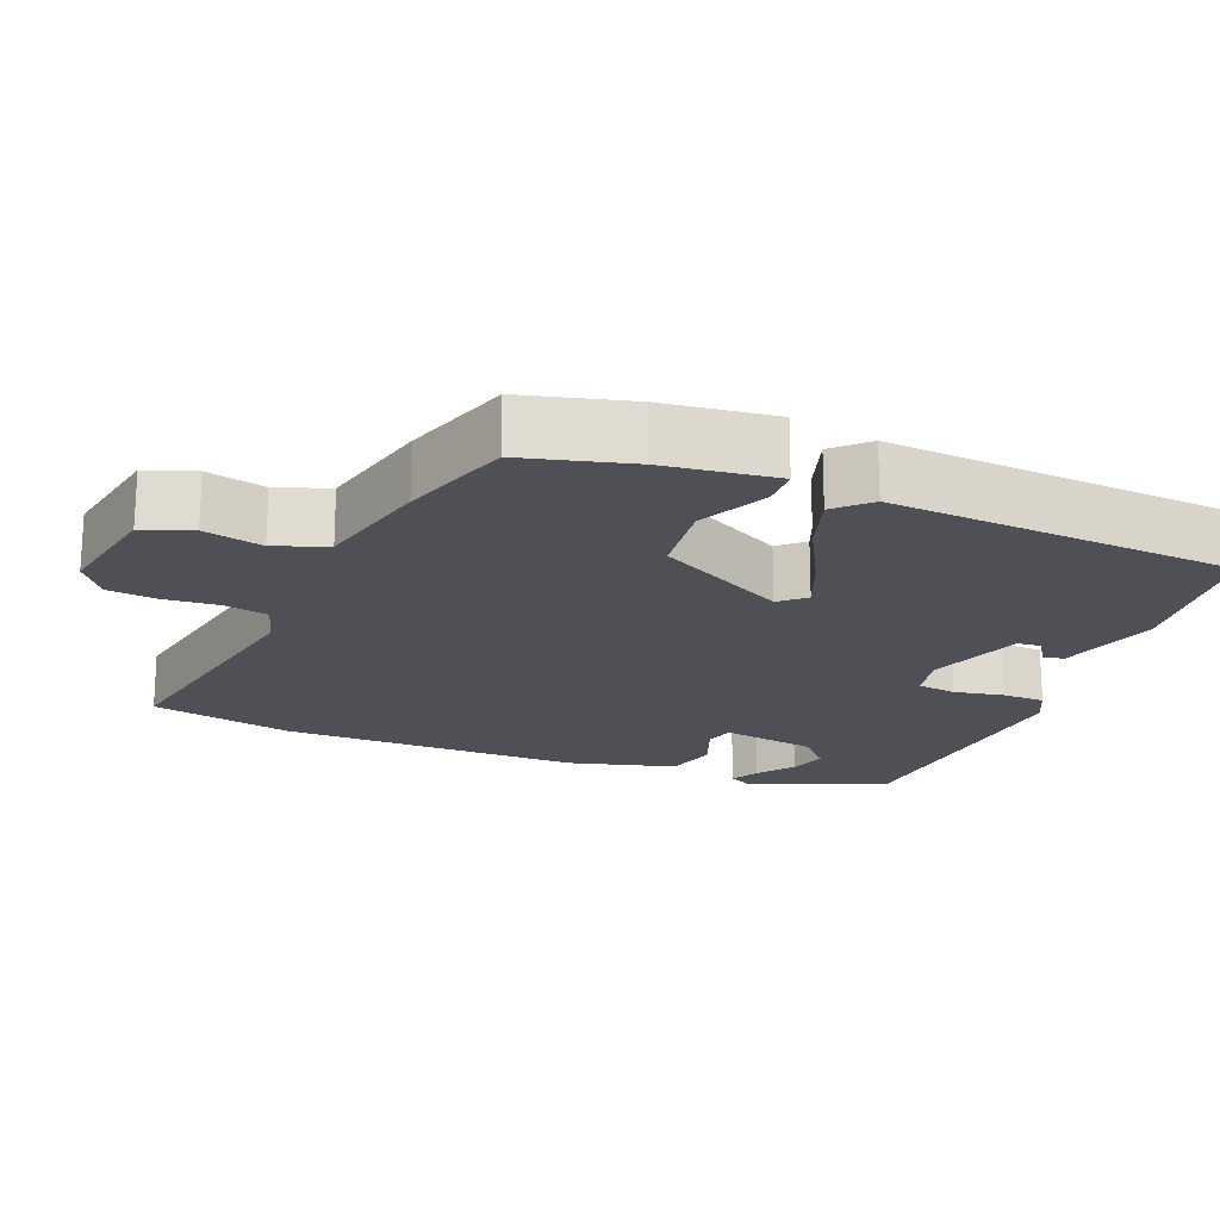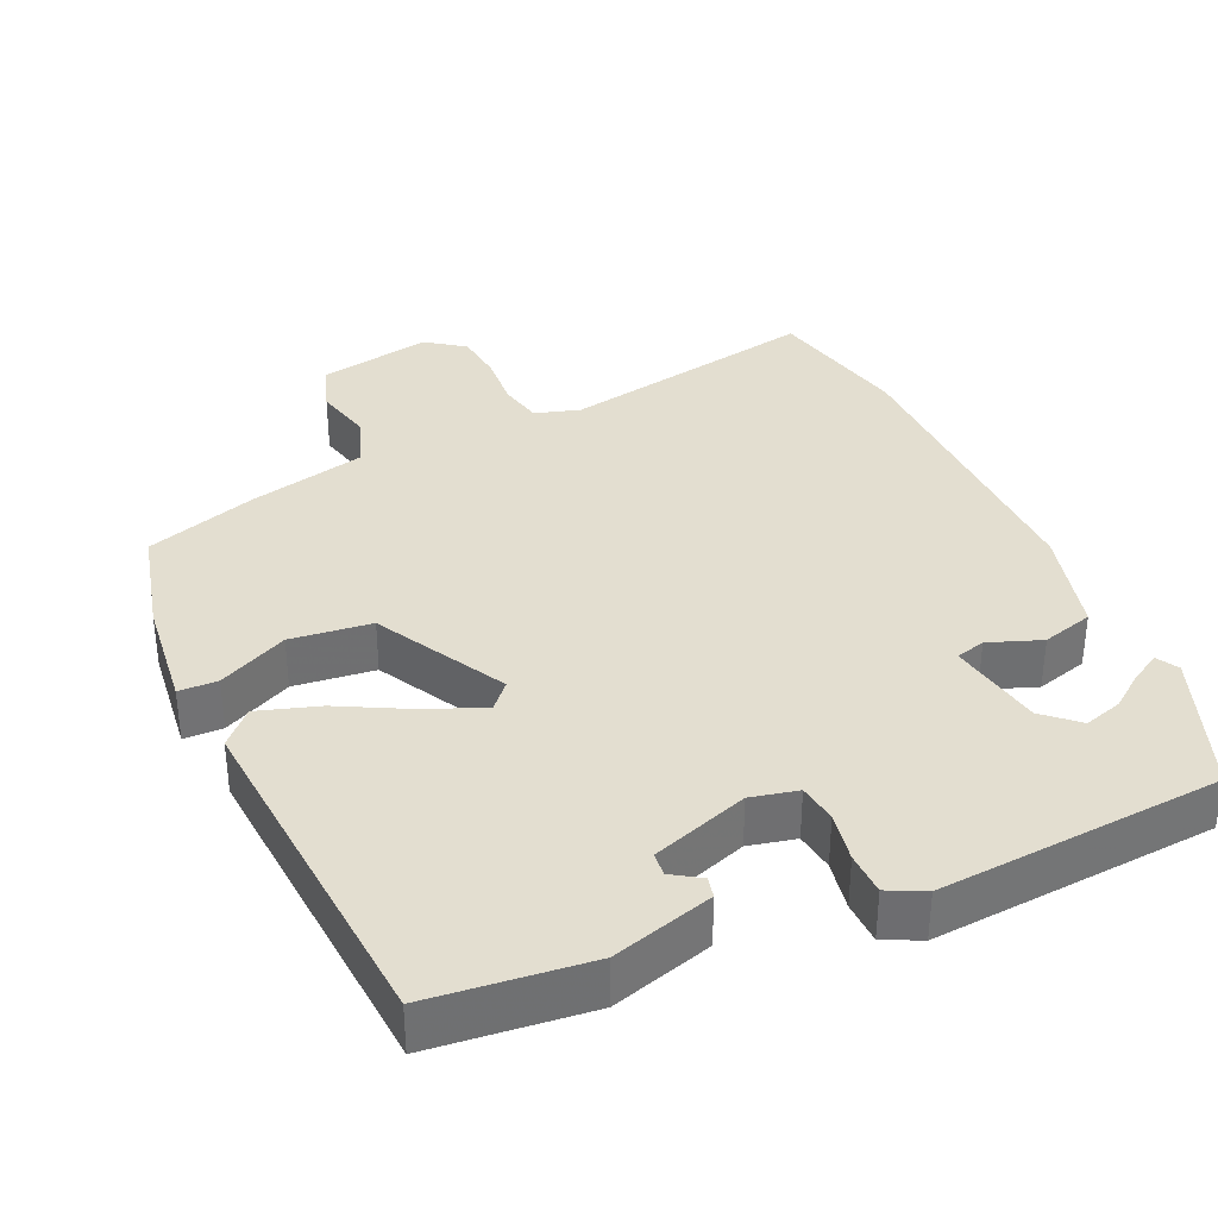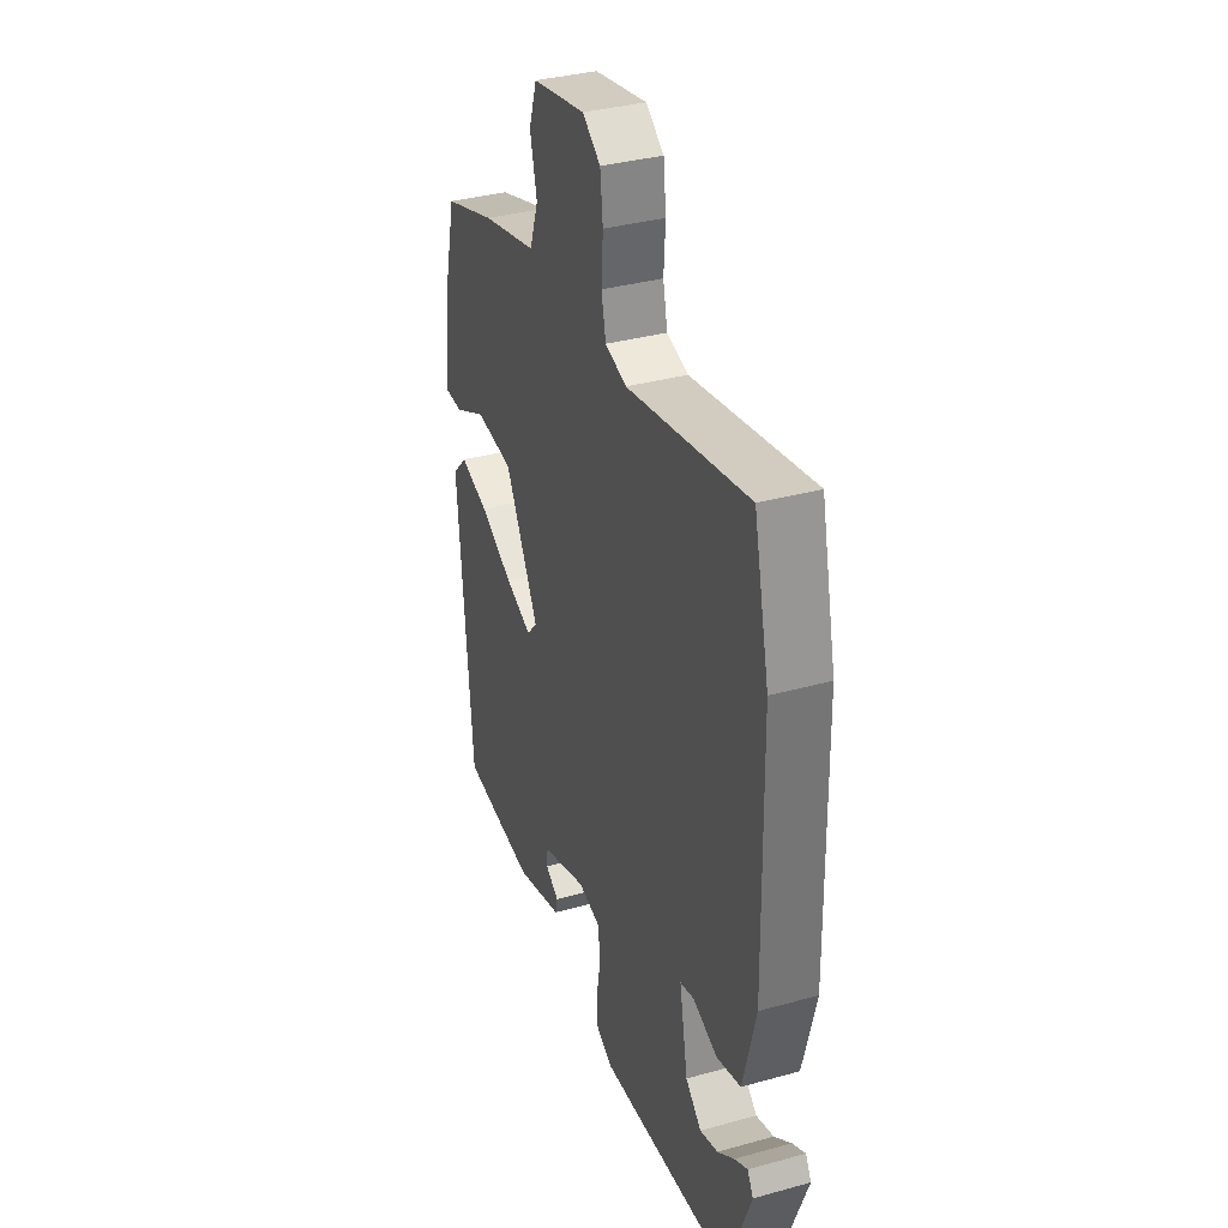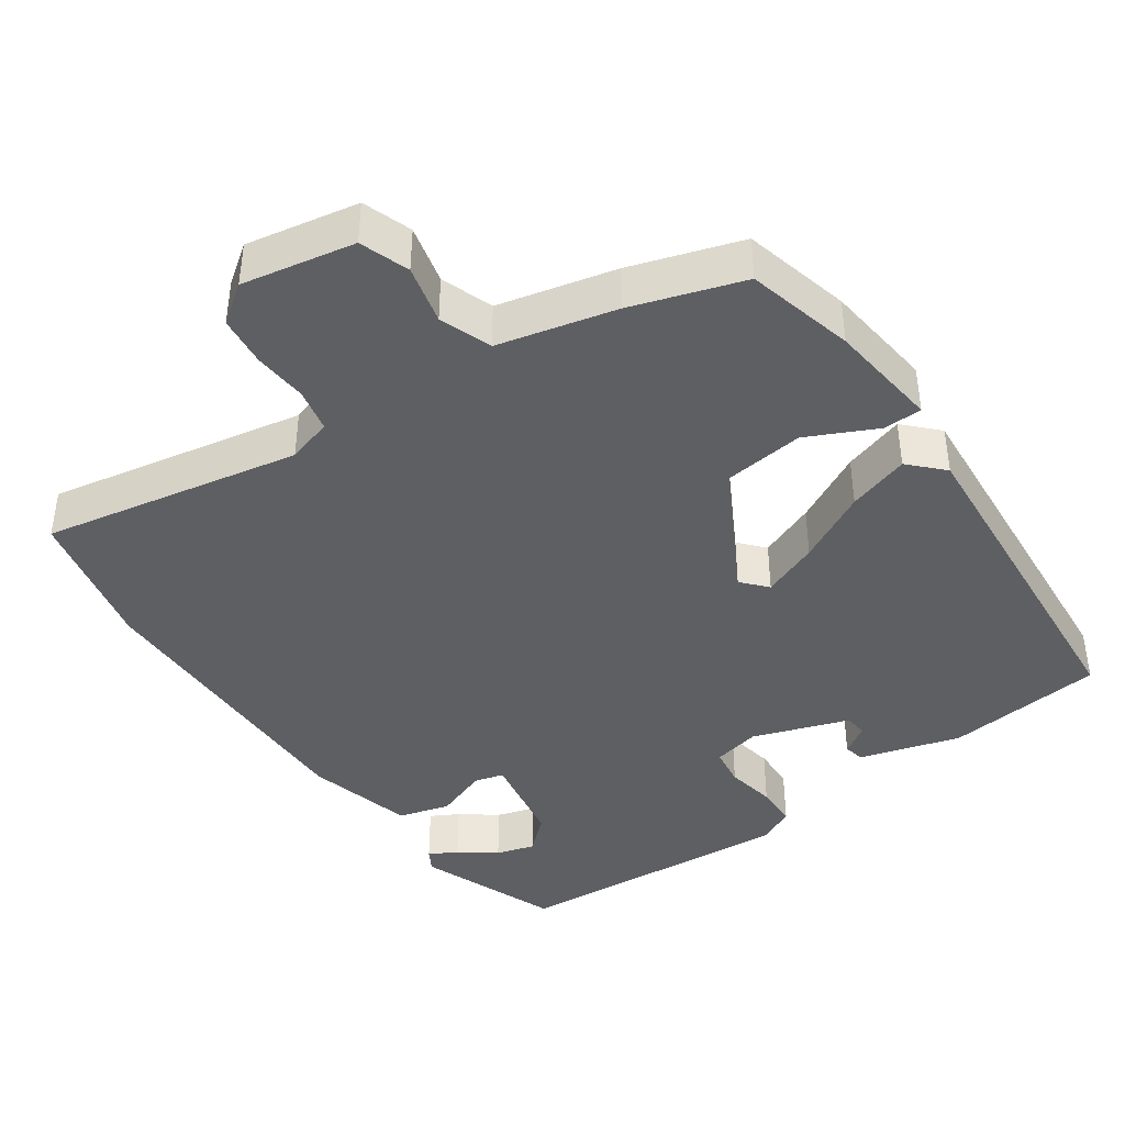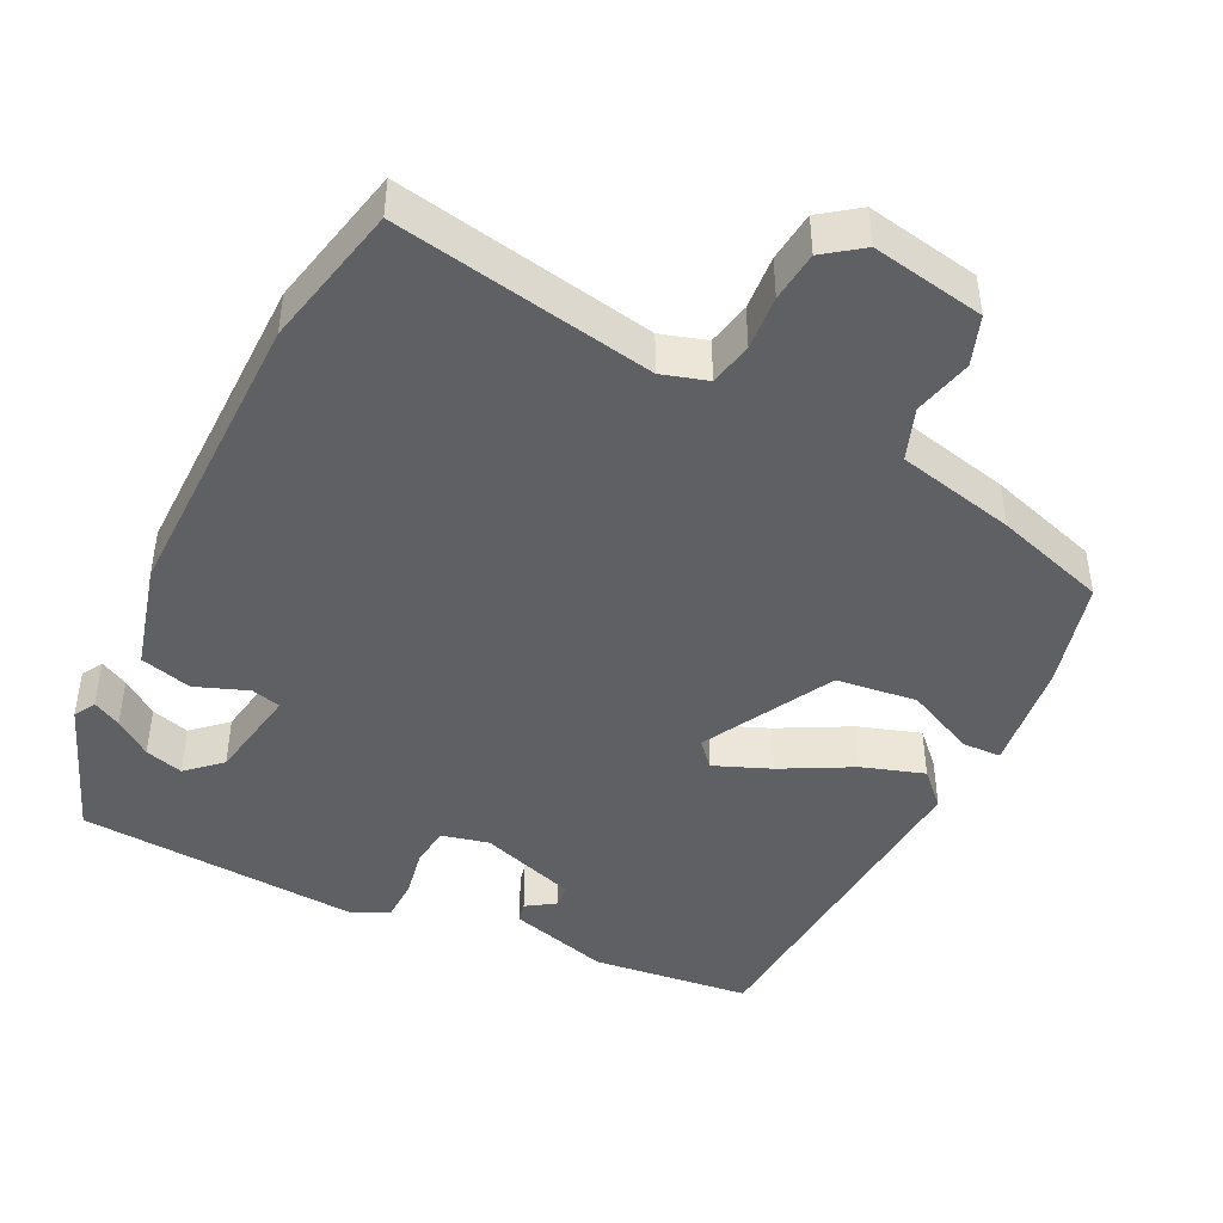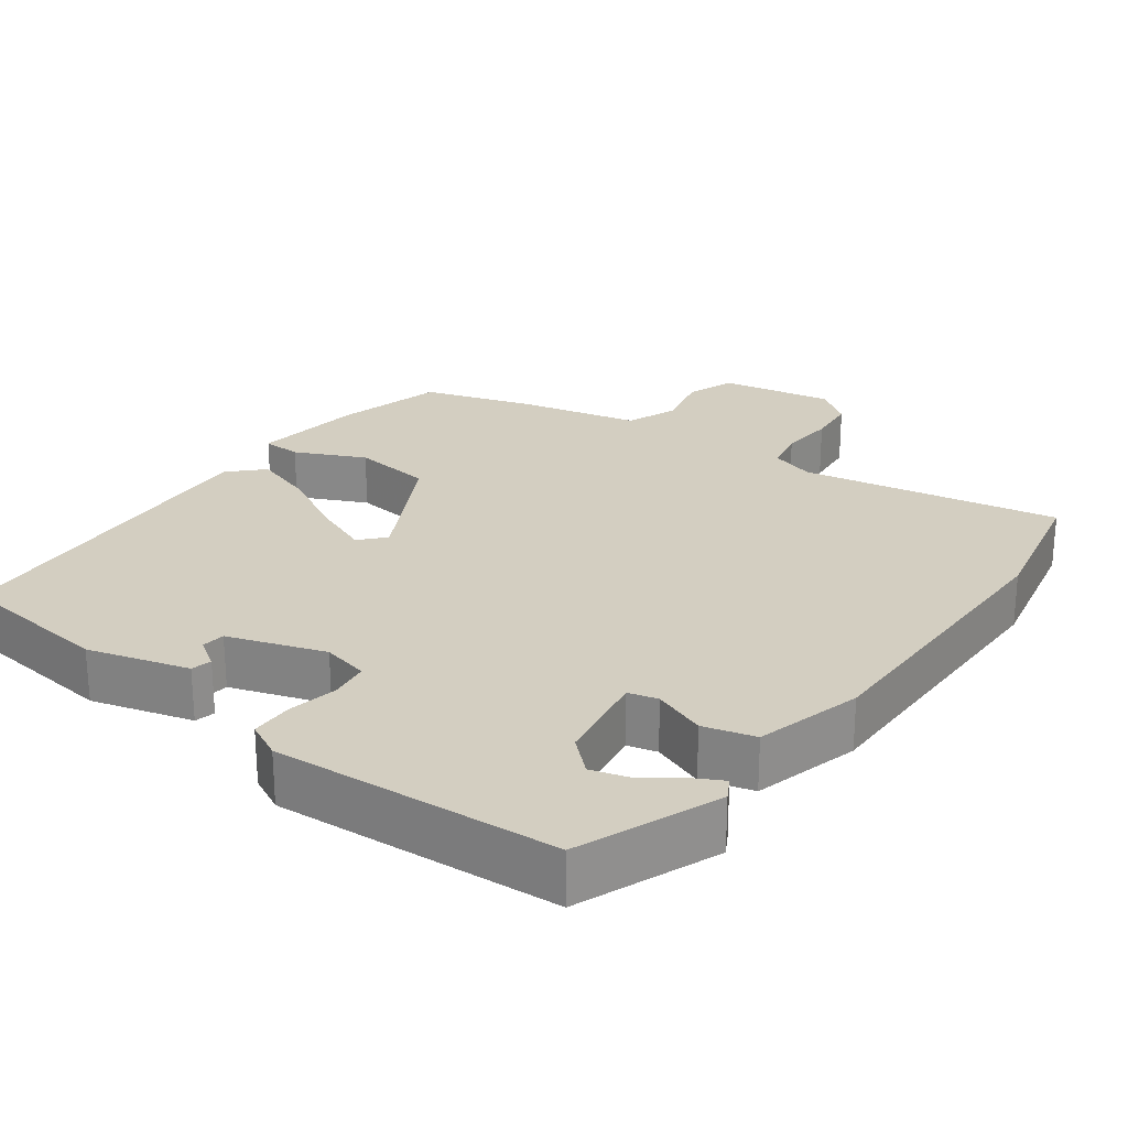
<metadata>
{"format":"obj","ext":"obj","renderer":"f3d","projection":"perspective","resolution":1024,"background":"white","views":[{"elev":-19.4,"azim":68.8,"up":"+Y"},{"elev":35.7,"azim":156.1,"up":"+Y"},{"elev":35.4,"azim":-110.1,"up":"+Z"},{"elev":-41.4,"azim":35.3,"up":"+Y"},{"elev":-44.6,"azim":-25.5,"up":"+Y"},{"elev":25.0,"azim":-142.7,"up":"+Y"}]}
</metadata>
<code>
v 0.484 0.07 -0.451
v 0.268 0.07 -0.473
v 0.131 0.07 -0.432
v 0.125 0.07 -0.404
v 0.164 0.07 -0.379
v 0.161 0.07 -0.347
v 0.03 0.07 -0.301
v -0.034 0.07 -0.315
v -0.042 0.07 -0.368
v -0.03 0.07 -0.436
v -0.032 0.07 -0.494
v -0.082 0.07 -0.518
v -0.468 0.07 -0.487
v -0.54 0.07 -0.295
v -0.523 0.07 -0.266
v -0.485 0.07 -0.287
v -0.436 0.07 -0.324
v -0.384 0.07 -0.34
v -0.338 0.07 -0.299
v -0.314 0.07 -0.169
v -0.354 0.07 -0.158
v -0.426 0.07 -0.184
v -0.496 0.07 -0.164
v -0.533 0.07 -0.018
v -0.525 0.07 0.392
v -0.48 0.07 0.587
v -0.129 0.07 0.518
v -0.067 0.07 0.536
v -0.054 0.07 0.595
v -0.059 0.07 0.669
v -0.051 0.07 0.737
v 0.001 0.07 0.774
v 0.154 0.07 0.744
v 0.177 0.07 0.677
v 0.157 0.07 0.597
v 0.182 0.07 0.526
v 0.342 0.07 0.487
v 0.493 0.07 0.437
v 0.529 0.07 0.29
v 0.546 0.07 0.137
v 0.493 0.07 0.136
v 0.399 0.07 0.182
v 0.289 0.07 0.17
v 0.192 0.07 -0.005
v 0.222 0.07 -0.039
v 0.299 0.07 -0.009
v 0.396 0.07 0.041
v 0.48 0.07 0.067
v 0.523 0.07 0.022
v 0.484 0 -0.451
v 0.268 0 -0.473
v 0.131 0 -0.432
v 0.125 0 -0.404
v 0.164 0 -0.379
v 0.161 0 -0.347
v 0.03 0 -0.301
v -0.034 0 -0.315
v -0.042 0 -0.368
v -0.03 0 -0.436
v -0.032 0 -0.494
v -0.082 0 -0.518
v -0.468 0 -0.487
v -0.54 0 -0.295
v -0.523 0 -0.266
v -0.485 0 -0.287
v -0.436 0 -0.324
v -0.384 0 -0.34
v -0.338 0 -0.299
v -0.314 0 -0.169
v -0.354 0 -0.158
v -0.426 0 -0.184
v -0.496 0 -0.164
v -0.533 0 -0.018
v -0.525 0 0.392
v -0.48 0 0.587
v -0.129 0 0.518
v -0.067 0 0.536
v -0.054 0 0.595
v -0.059 0 0.669
v -0.051 0 0.737
v 0.001 0 0.774
v 0.154 0 0.744
v 0.177 0 0.677
v 0.157 0 0.597
v 0.182 0 0.526
v 0.342 0 0.487
v 0.493 0 0.437
v 0.529 0 0.29
v 0.546 0 0.137
v 0.493 0 0.136
v 0.399 0 0.182
v 0.289 0 0.17
v 0.192 0 -0.005
v 0.222 0 -0.039
v 0.299 0 -0.009
v 0.396 0 0.041
v 0.48 0 0.067
v 0.523 0 0.022
f 49 1 2
f 48 49 2
f 47 48 2
f 46 47 2
f 45 46 2
f 44 45 2
f 40 41 42
f 39 40 42
f 38 39 42
f 37 38 42
f 36 37 42
f 36 42 43
f 35 36 43 44
f 33 34 35
f 32 33 35
f 31 32 35
f 30 31 35
f 29 30 35
f 28 29 35 44
f 25 26 27
f 24 25 27
f 23 24 27
f 22 23 27
f 21 22 27
f 27 28 44
f 21 27 44
f 20 21 44
f 15 16 17
f 14 15 17
f 13 14 17
f 13 17 18
f 13 18 19
f 12 13 19
f 11 12 19
f 10 11 19
f 9 10 19
f 2 3 4 5
f 2 5 6
f 44 2 6
f 20 44 6 7
f 8 9 19 20
f 7 8 20
f 51 50 98
f 51 98 97
f 51 97 96
f 51 96 95
f 51 95 94
f 51 94 93
f 91 90 89
f 91 89 88
f 91 88 87
f 91 87 86
f 91 86 85
f 92 91 85
f 93 92 85 84
f 84 83 82
f 84 82 81
f 84 81 80
f 84 80 79
f 84 79 78
f 93 84 78 77
f 76 75 74
f 76 74 73
f 76 73 72
f 76 72 71
f 76 71 70
f 93 77 76
f 93 76 70
f 93 70 69
f 66 65 64
f 66 64 63
f 66 63 62
f 67 66 62
f 68 67 62
f 68 62 61
f 68 61 60
f 68 60 59
f 68 59 58
f 54 53 52 51
f 55 54 51
f 55 51 93
f 56 55 93 69
f 69 68 58 57
f 69 57 56
f 1 50 51 2
f 2 51 52 3
f 3 52 53 4
f 4 53 54 5
f 5 54 55 6
f 6 55 56 7
f 7 56 57 8
f 8 57 58 9
f 9 58 59 10
f 10 59 60 11
f 11 60 61 12
f 12 61 62 13
f 13 62 63 14
f 14 63 64 15
f 15 64 65 16
f 16 65 66 17
f 17 66 67 18
f 18 67 68 19
f 19 68 69 20
f 20 69 70 21
f 21 70 71 22
f 22 71 72 23
f 23 72 73 24
f 24 73 74 25
f 25 74 75 26
f 26 75 76 27
f 27 76 77 28
f 28 77 78 29
f 29 78 79 30
f 30 79 80 31
f 31 80 81 32
f 32 81 82 33
f 33 82 83 34
f 34 83 84 35
f 35 84 85 36
f 36 85 86 37
f 37 86 87 38
f 38 87 88 39
f 39 88 89 40
f 40 89 90 41
f 41 90 91 42
f 42 91 92 43
f 43 92 93 44
f 44 93 94 45
f 45 94 95 46
f 46 95 96 47
f 47 96 97 48
f 48 97 98 49
f 49 98 50 1

</code>
